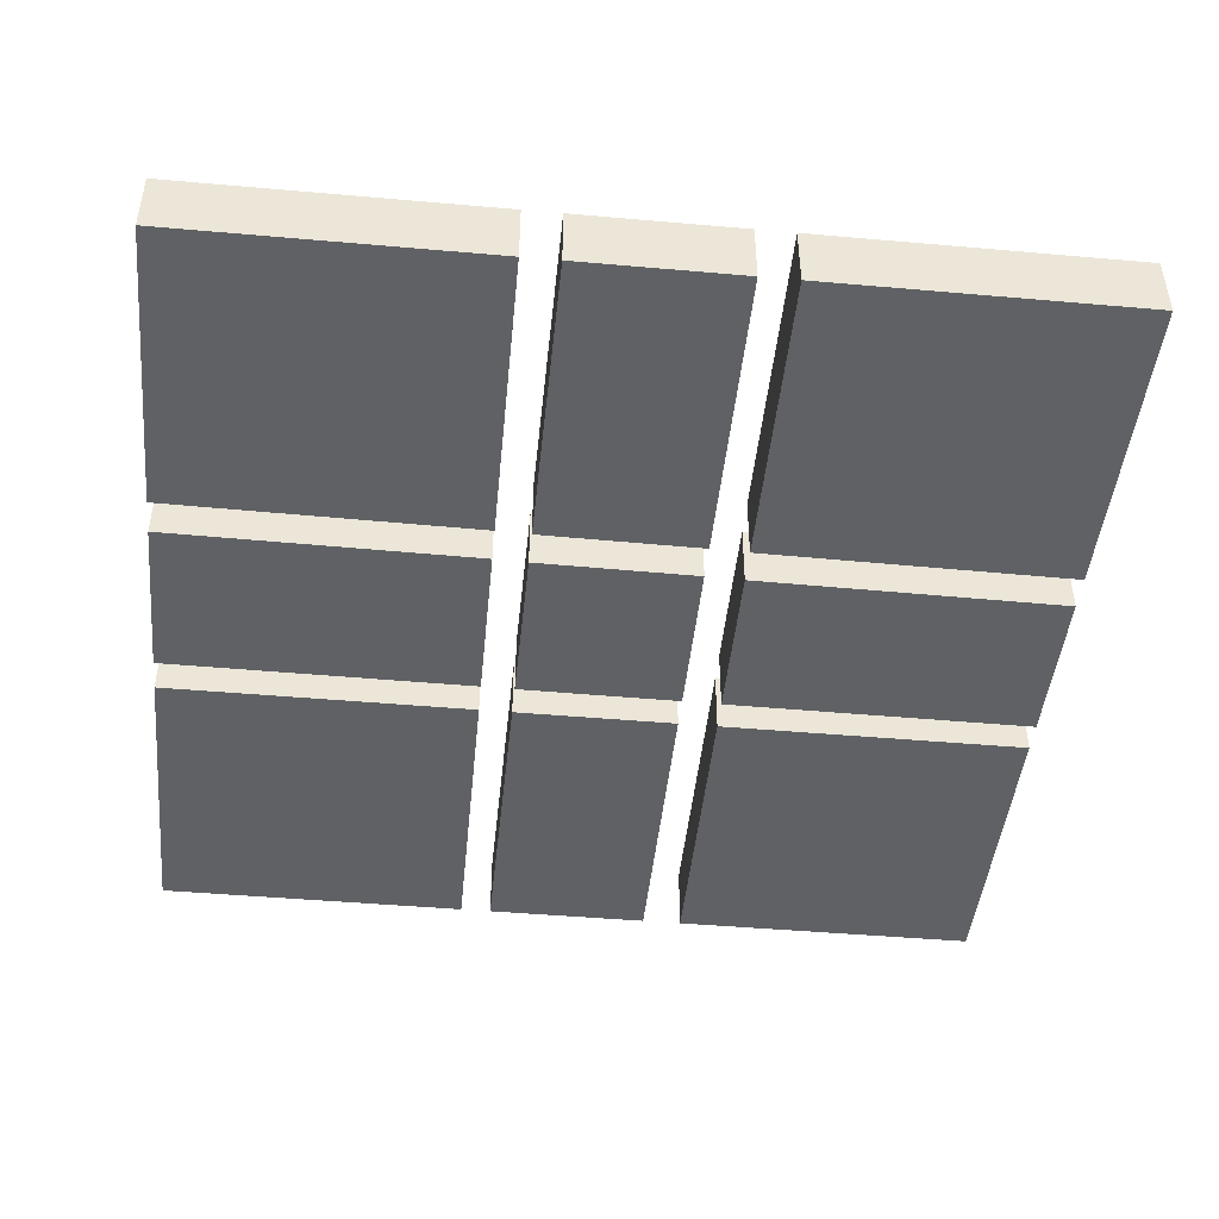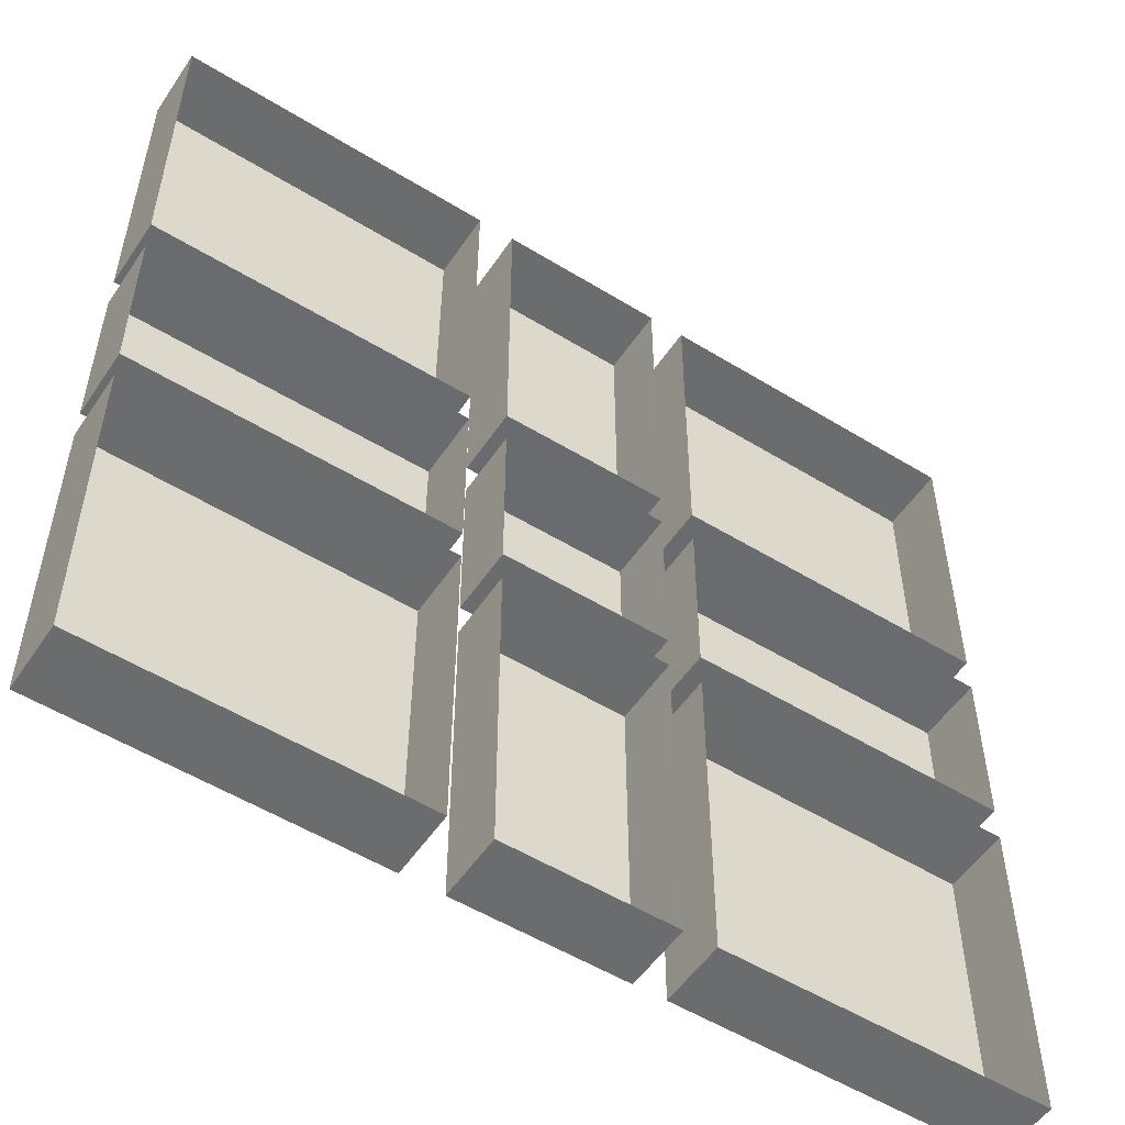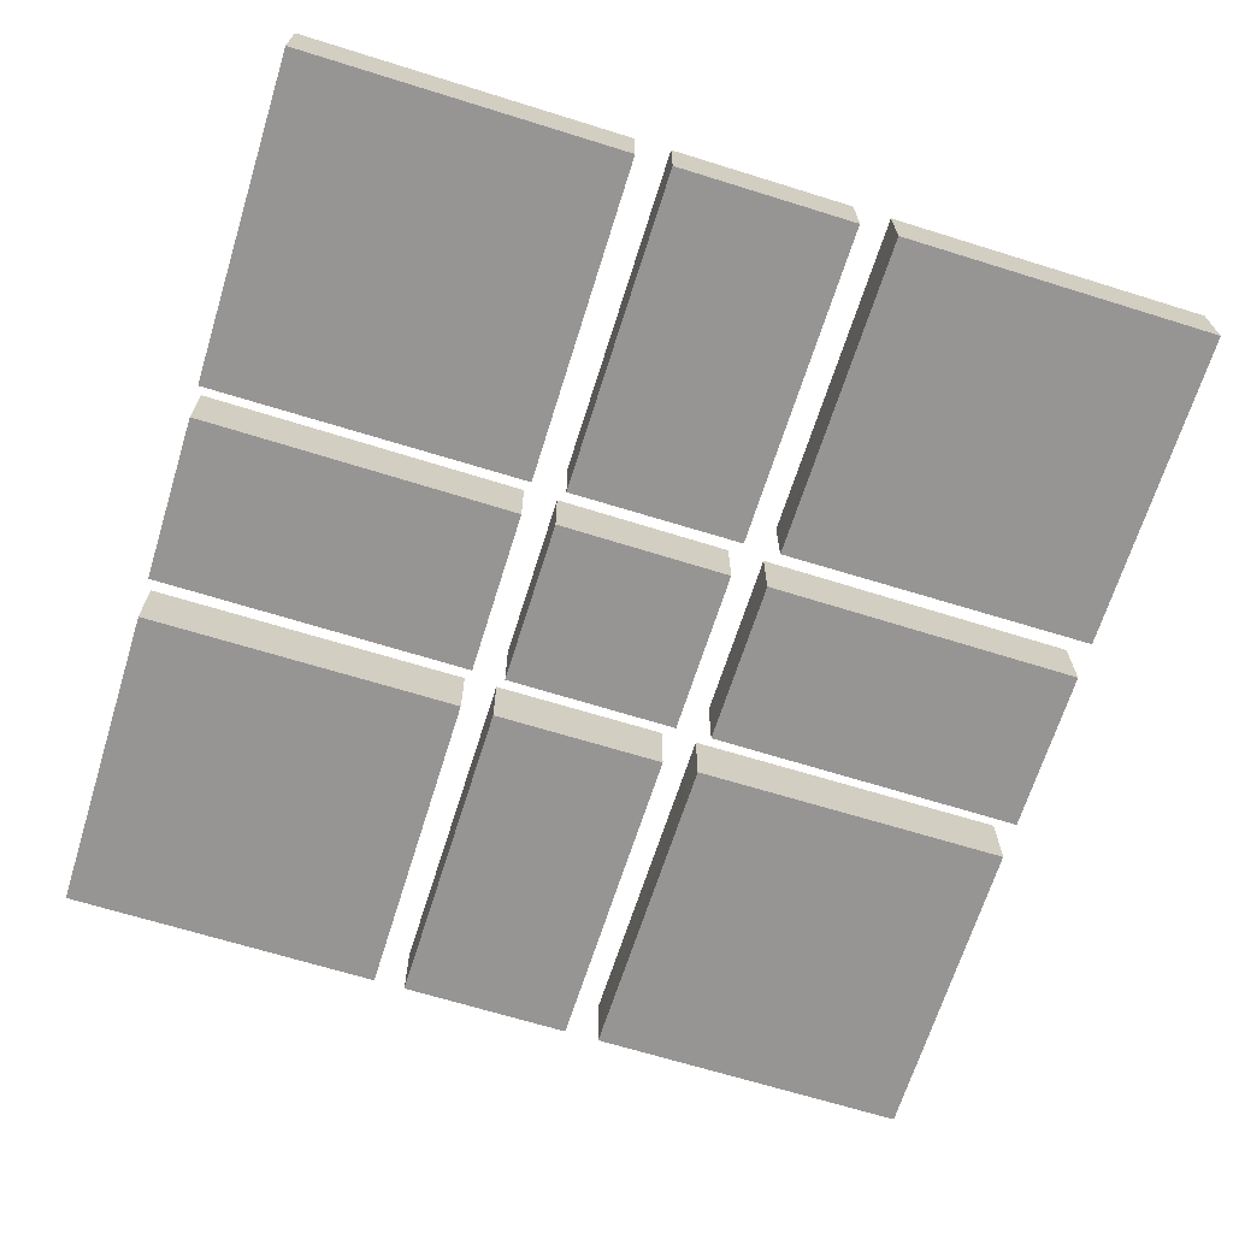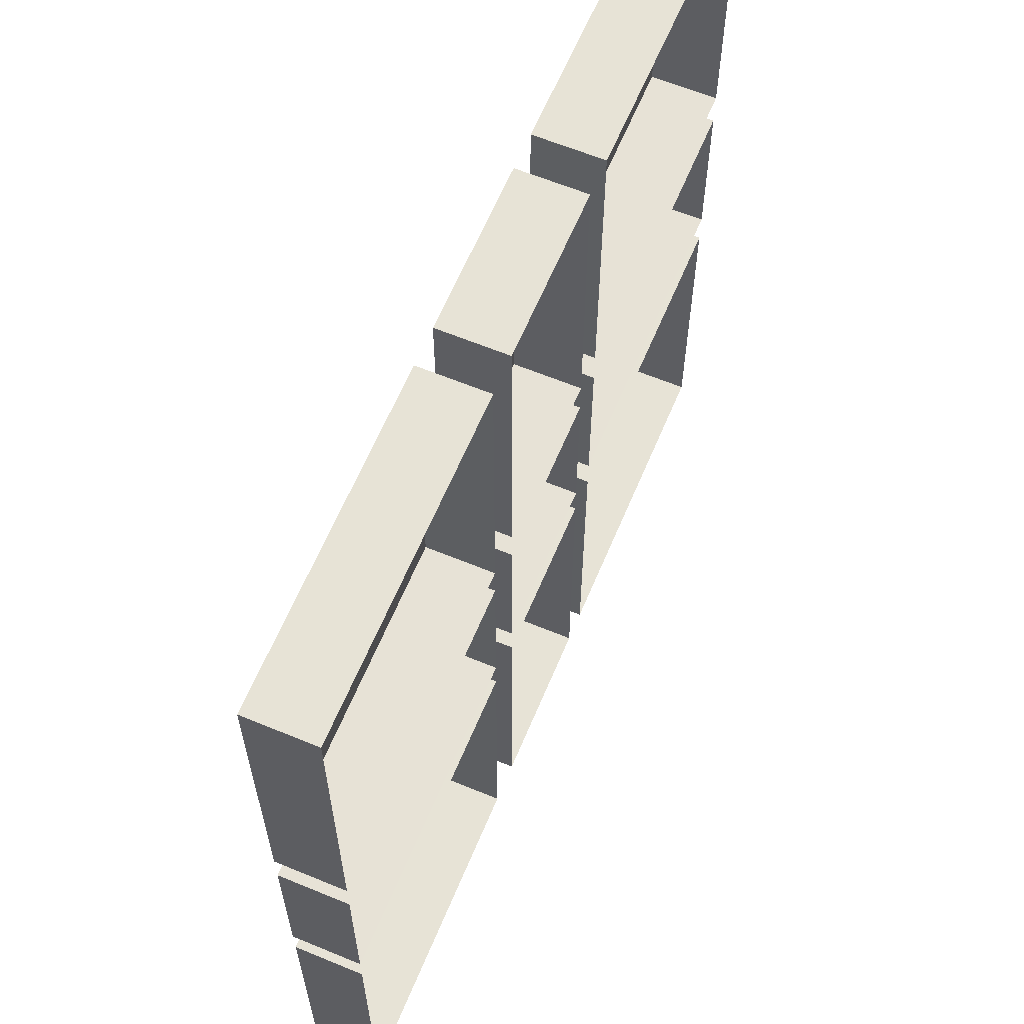
<metadata>
{"format":"obj","ext":"obj","renderer":"f3d","projection":"perspective","resolution":1024,"background":"white","views":[{"elev":-45.5,"azim":-5.8,"up":"+Y"},{"elev":-53.6,"azim":146.7,"up":"+Z"},{"elev":-67.6,"azim":-107.3,"up":"+Y"},{"elev":62.7,"azim":112.7,"up":"+Z"}]}
</metadata>
<code>
g Box02
v 552.7 -54 -434.1
v 552.7 -54 -338.5
v 454.7 -54 -338
v -552.7 -54 -348
v -552.7 -54 -446.9
v -447 -54 -445.5
v 552.7 -54 1.108
v 552.7 -54 103.2
v 336.9 -54 105
v -552.7 -54 113.9
v -552.7 -54 1.108
v -347.4 -54 1.108
v -107.5 -54 -150.4
v 26.3 -54 -339.2
v 26.64 -54 -150.4
v 102.3 -54 -338.5
v -106.9 -54 109.3
v 27.03 -54 1.108
v 26.86 -54 108.3
v 102.3 -54 1.108
v 552.7 -54 147.6
v 552.7 -54 246.4
v 444.9 -54 246.9
v 26 -54 550.6
v 26.39 -54 335.8
v 102.3 -54 335.3
v -106.1 -54 550.6
v -552.7 -54 550.6
v -552.7 -54 438.6
v -450.7 -54 439.6
v 552.7 -54 -110.9
v 335.9 -54 1.108
v 26.84 -54 -108.9
v 102.3 -54 -109.2
v -107.1 -54 1.108
v -552.7 -54 -106.8
v -347.4 -54 -107.4
v 102.3 -54 -150.4
v 102.3 -54 107.7
v 102.3 -54 550.6
v 240.3 -54 150.5
v 150.4 -54 248.3
v 150.7 -54 151.4
v 151 -54 106.5
v 151.3 -54 1.108
v 334.9 -54 -110.2
v 151.7 -54 -109.6
v 239.8 -54 -429.9
v 152.7 -54 -336.4
v 153 -54 -428.7
v -106.5 -54 336.6
v -107.3 -54 -108.5
v -107.8 -54 -340.6
v -177.8 -54 -341.4
v -163.4 -54 -441.6
v -148.4 -54 -374.4
v -149.5 -54 -108.1
v -149.9 -54 1.108
v -347.5 -54 112.2
v -150.2 -54 110.6
v -240.9 -54 550.6
v -151.6 -54 442.5
v -152 -54 550.6
v 552.7 30.93 -550.6
v 552.7 30.93 -443.2
v 552.7 -54 -338.5
v 552.7 -54 -434.1
v 552.7 30.93 -150.4
v 338.9 30.93 -150.4
v 461.6 -5.275 -150.4
v 552.7 -54 -150.4
v -552.7 30.93 -150.4
v -552.7 30.93 -338.5
v -552.7 29.56 -257.6
v -552.7 -33.04 -451.8
v -552.7 -54 -348
v -552.7 30.93 -550.6
v -446.5 30.93 -550.6
v -446.5 -12.14 -550.6
v -240.9 -40.96 -550.6
v -343.3 -54 -550.6
v 552.7 30.93 1.108
v 552.7 30.93 103.2
v 552.7 -54 103.2
v 552.7 -54 1.108
v 552.7 30.93 103.2
v 336.9 30.93 105
v 336.9 -54 105
v 552.7 -54 103.2
v -552.7 30.93 113.9
v -552.7 30.93 1.108
v -552.7 -54 1.108
v -552.7 -54 113.9
v 26.64 30.93 -150.4
v -107.5 30.93 -150.4
v -107.5 -54 -150.4
v 26.64 -54 -150.4
v 25.92 30.93 -550.6
v 102.3 30.93 -550.6
v 102.3 -54 -550.6
v 25.92 -54 -550.6
v 26.86 30.93 108.3
v -106.9 30.93 109.3
v -106.9 -54 109.3
v 26.86 -54 108.3
v 552.7 30.93 147.6
v 552.7 30.93 246.4
v 552.7 -54 246.4
v 552.7 -54 147.6
v 552.7 30.93 550.6
v 149.3 30.93 550.6
v 448.8 9.392 550.6
v 552.7 -54 550.6
v 26.73 30.93 153.5
v 102.3 30.93 152.8
v 102.3 -54 152.8
v 26.73 -54 153.5
v 26 30.93 550.6
v -106.1 30.93 550.6
v -106.1 -54 550.6
v 26 -54 550.6
v -552.7 30.93 550.6
v -552.7 30.93 438.6
v -552.7 -54 438.6
v -552.7 -54 550.6
v -552.7 30.93 159.9
v -450.7 30.93 159
v -450.7 9.386 159
v -345.3 -54 158
v 552.7 30.93 -110.9
v 552.7 -54 -110.9
v 26.84 30.93 -108.9
v 102.3 30.93 -109.2
v 102.3 -54 -109.2
v 26.84 -54 -108.9
v -552.7 30.93 -106.8
v -552.7 -54 -106.8
v -552.7 30.93 -106.8
v -149.5 30.93 -108.1
v -149.5 -54 -108.1
v -347.4 -54 -107.4
v 102.3 30.93 -550.6
v 102.3 30.93 -330.2
v 102.3 -54 -150.4
v 102.3 -54 -338.5
v 102.3 30.93 -150.4
v 102.3 -54 -150.4
v 102.3 30.93 -109.2
v 102.3 30.93 1.108
v 102.3 -54 1.108
v 102.3 -54 -109.2
v 102.3 30.93 107.7
v 102.3 -54 107.7
v 102.3 30.93 107.7
v 102.3 -54 107.7
v 102.3 30.93 152.8
v 102.3 30.93 341.8
v 102.3 -54 550.6
v 102.3 -54 335.3
v 102.3 30.93 550.6
v 102.3 -54 550.6
v 149.3 30.93 550.6
v 150.7 30.93 151.4
v 150.7 -54 151.4
v 150.4 -54 248.3
v 150.7 30.93 151.4
v 332.8 30.93 149.6
v 242.9 11.46 150.5
v 443.7 -54 148.6
v 151 30.93 106.5
v 151.3 30.93 1.108
v 151.3 -54 1.108
v 151 -54 106.5
v 151.7 30.93 -109.6
v 151.7 -54 -109.6
v 334.9 30.93 -110.2
v 552.7 30.93 -110.9
v 552.7 -54 -110.9
v 334.9 -54 -110.2
v 152.1 30.93 -150.4
v 153 30.93 -428.7
v 153 -54 -428.7
v 152.7 -54 -336.4
v 153.4 30.93 -550.6
v 243.2 30.93 -550.6
v 243.2 -11.11 -550.6
v 447 -39.35 -550.6
v 334.8 -54 -550.6
v -106.8 30.93 154.7
v 26.73 -54 153.5
v -106.8 -54 154.7
v -106.1 30.93 550.6
v -106.5 30.93 336.6
v -106.5 -54 336.6
v -106.1 -54 550.6
v -106.9 30.93 109.3
v -107.1 30.93 1.108
v -107.1 -54 1.108
v -106.9 -54 109.3
v -107.3 30.93 -108.5
v 26.84 -54 -108.9
v -107.3 -54 -108.5
v -107.3 30.93 -108.5
v -107.3 -54 -108.5
v -108.2 30.93 -550.6
v -108.2 -54 -550.6
v -107.5 30.93 -150.4
v -107.8 30.93 -340.6
v -107.8 -54 -340.6
v -107.5 -54 -150.4
v -147.8 30.93 -550.6
v -148.5 30.93 -340.6
v -149.2 -54 -150.4
v -148.1 -24.81 -460.8
v -147.8 -54 -550.6
v -149.2 30.93 -150.4
v -347.4 30.93 -150.4
v -347.4 -54 -150.4
v -237.2 -54 -150.4
v -149.5 30.93 -108.1
v -149.9 30.93 1.108
v -149.9 -54 1.108
v -149.5 -54 -108.1
v -150.2 30.93 110.6
v -150.2 -54 110.6
v -150.2 30.93 110.6
v -347.5 30.93 112.2
v -347.5 -54 112.2
v -150.2 -54 110.6
v -151.6 -30.74 442.5
v -151.5 30.93 436.1
v -152 -54 550.6
v -151.6 -54 442.5
v -152 30.93 550.6
v -240.9 30.93 550.6
v -240.9 -54 550.6
v -152 -54 550.6
v -341.3 30.93 157.9
v -240.9 30.93 157
v -240.9 -13.75 157
v -343.3 30.93 550.6
v -552.7 30.93 550.6
v -450.7 -12.61 550.6
v -343.3 -54 550.6
v -343.9 -54 440.7
v -240.6 -54 441.7
v -343.3 -54 550.6
v -450.7 -54 550.6
v -450.7 -54 159
v -552.7 30.93 331.4
v -552.7 30.93 159.9
v -552.7 -12.18 244.3
v -552.7 -54 331.4
v -552.7 -54 331.4
v -552.7 -54 244.3
v -450.7 -54 244.7
v -450.7 -54 332.4
v -344.9 -54 245
v -344.4 -54 333.5
v -239.9 -54 245.3
v -240.2 -54 334.6
v -150.8 -54 245.6
v -151.2 -54 335.5
v -151.2 -54 335.5
v -150.8 -54 245.6
v -150.8 4.385 245.6
v 552.7 30.93 341.7
v 552.7 30.93 550.6
v 552.7 -54 550.6
v 552.7 -54 432.1
v 552.7 -54 432.1
v 552.7 -54 550.6
v 448.8 -54 550.6
v 242.1 -54 433.5
v 149.3 -54 550.6
v 149.7 -54 433.9
v 149.7 -54 433.9
v 149.3 -54 550.6
v 552.7 30.93 147.6
v 552.7 -54 147.6
v 334.8 -54 550.6
v 448.8 -54 550.6
v 334.8 -14.24 550.6
v 149.3 -54 550.6
v 242.9 -54 550.6
v 447.3 -54 432.5
v 334.8 -54 550.6
v 333.6 -54 433.1
v 242.9 -54 550.6
v 443.7 -54 148.6
v 331.7 -54 247.5
v 330.7 -54 149.7
v 240.9 -54 247.9
v 330.7 -54 149.7
v 240.3 -54 150.5
v 151 30.93 106.5
v 151 -54 106.5
v 151.7 -54 -109.6
v 151.7 30.93 -109.6
v 152.1 30.93 -150.4
v 248.7 -10.1 -150.4
v 338.9 -54 -150.4
v 451.3 -54 -432.8
v 337 -54 -337.4
v 336 -54 -431.2
v 242.7 -54 -336.9
v 153.4 -54 -550.6
v 552.7 30.93 -338.5
v 552.7 30.93 -150.4
v 552.7 -8.875 -250.3
v 552.7 -54 -250.3
v 458 -54 -249.1
v 337.9 -54 -247.4
v 245.6 -54 -246.2
v 152.4 -54 -244.9
v 152.4 -54 -244.9
v 102.3 30.93 -150.4
v -108.2 30.93 -550.6
v -108.2 -54 -550.6
v -108.2 -54 -550.6
v 25.92 -54 -550.6
v 102.3 -54 -550.6
v 102.3 -54 -338.5
v 102.3 -54 -550.6
v -149.2 30.93 -150.4
v -552.7 28.46 -346
v -552.7 28.45 -344.7
v -552.7 -14.22 -451.8
v -552.7 30.93 113.9
v -552.7 -54 113.9
v -552.7 -54 -106.8
v -552.7 30.93 -150.4
v -448.3 -10.81 -150.4
v -344.4 -54 -444.1
v -251.9 -54 -442.8
v -345.4 -54 -346
v -447.4 -54 -347
v -552.7 -54 -550.6
v -148.8 -37.49 -255.8
v -148.1 -5.367 -460.8
v -237.2 -54 -150.4
v -204.7 -54 -255.1
v -149.2 -54 -150.4
v -552.7 30.93 -550.6
v -552.7 -17.3 -459.5
v -445.3 -54 -251.8
v -345.4 -54 -346
v -346.4 -54 -253.1
v -239 -54 -343.1
v -447.9 -54 -251.8
v -552.7 -54 -250.3
v -239.9 -54 -442.7
v -148.5 -54 -340.6
v -148.8 -54 -255.8
v 102.3 30.93 550.6
v -106.8 30.93 154.7
v -106.8 -54 154.7
v -106.8 -54 154.7
v 26.73 -54 153.5
v 102.3 -54 152.8
v 102.3 -54 152.8
v 150.7 -54 151.4
v -150.5 -54 156.1
v -239.6 -54 157
v -450.7 -54 550.6
v -552.7 -54 550.6
v -552.7 -54 159.9
v -150.5 30.93 156.1
v -152 30.93 550.6
v -150.5 30.93 156.1
v -552.7 -54 244.3
v -552.7 -54 159.9
v -552.7 -54 159.9
v -450.7 -54 159
v -345.3 -54 158
v -239.6 -54 157
v -150.5 -54 156.1
v -150.5 -54 156.1
v -148.4 -54 -374.4
v -148.2 -54 -441.4
v -148.2 -19.89 -445.1
v -148.2 -19.79 -445.4
v -552.7 -54 -550.6
v -552.7 -54 -446.9
v -148.5 -54 -340.6
v 552.7 -54 341.7
v 552.7 -54 341.7
v 446.1 -54 342.8
v 332.7 -54 343.9
v 241.6 -54 344.9
v 150 -54 345.8
v 150 -54 345.8
v -147.8 30.93 -550.6
v -147.8 -54 -550.6
v -446.5 -54 -550.6
v -448.3 -54 -150.4
v -552.7 -54 -150.4
v -447.9 -54 -249.4
v -448.3 -54 -150.4
v -552.7 -54 -150.4
v -552.7 -54 -250.3
v -240.9 -54 -550.6
v -240.9 -54 -550.6
v -240 -54 -455.1
v -147.8 -54 -550.6
v -238.2 -54 -254.6
v -149.2 -54 -150.4
v -552.7 -54 -550.6
v -446.5 -54 -550.6
v -343.3 -54 -550.6
v -148.2 -54 -441.4
v -148.8 -54 -255.8
v -347.4 -54 -150.4
v -552.7 -54 -150.4
v 552.7 30.93 -550.6
v 552.7 -54 -550.6
v 235.9 -54 -550.6
v 248.7 -54 -150.4
v 152.1 -54 -150.4
v 447 -54 -550.6
v 461.6 -54 -150.4
v 153 30.93 -437.8
v 153.4 30.93 -550.6
v 153.4 -54 -550.6
v 153 -54 -428.7
v 235.9 -54 -550.6
v 153.4 -54 -550.6
v 334.8 -54 -550.6
v 447 -54 -550.6
v 552.7 -54 -550.6
v 552.7 -54 -550.6
v 552.7 -54 -250.3
v 552.7 -54 -150.4
v 552.7 -54 -150.4
v 461.6 -54 -150.4
v 338.9 -54 -150.4
v 248.7 -54 -150.4
v 152.1 -54 -150.4
v 152.4 -54 -244.9
v 152.1 -54 -150.4
f 3 1 2
f 6 4 5
f 9 7 8
f 12 10 11
f 15 13 14
f 16 15 14
f 19 17 18
f 20 19 18
f 23 21 22
f 26 24 25
f 24 27 25
f 30 28 29
f 32 31 7
f 34 18 33
f 18 35 33
f 37 11 36
f 38 15 16
f 20 18 34
f 39 19 20
f 40 24 26
f 43 41 42
f 45 32 44
f 47 46 45
f 50 48 49
f 27 51 25
f 17 35 18
f 35 52 33
f 13 53 14
f 56 54 55
f 58 12 57
f 60 59 58
f 63 61 62
f 66 64 65
f 64 66 67
f 70 68 69
f 68 70 71
f 74 72 73
f 72 75 76
f 79 77 78
f 79 80 81
f 84 82 83
f 82 84 85
f 88 86 87
f 86 88 89
f 92 90 91
f 90 92 93
f 96 94 95
f 94 96 97
f 100 98 99
f 98 100 101
f 104 102 103
f 102 104 105
f 108 106 107
f 106 108 109
f 112 110 111
f 110 112 113
f 116 114 115
f 114 116 117
f 120 118 119
f 118 120 121
f 124 122 123
f 122 124 125
f 128 126 127
f 126 128 129
f 85 130 82
f 130 85 131
f 134 132 133
f 132 134 135
f 137 91 136
f 91 137 92
f 140 138 139
f 138 140 141
f 144 142 143
f 142 144 145
f 97 146 94
f 146 97 147
f 150 148 149
f 148 150 151
f 153 149 152
f 149 153 150
f 105 154 102
f 154 105 155
f 158 156 157
f 156 158 159
f 121 160 118
f 160 121 161
f 164 162 163
f 162 164 165
f 168 166 167
f 166 168 169
f 172 170 171
f 170 172 173
f 175 171 174
f 171 175 172
f 178 176 177
f 176 178 179
f 182 180 181
f 180 182 183
f 186 184 185
f 186 187 188
f 190 189 114
f 189 190 191
f 194 192 193
f 192 194 195
f 198 196 197
f 196 198 199
f 201 200 132
f 200 201 202
f 204 197 203
f 197 204 198
f 101 205 98
f 205 101 206
f 209 207 208
f 207 209 210
f 213 211 212
f 211 214 215
f 218 216 217
f 216 218 219
f 222 220 221
f 220 222 223
f 225 221 224
f 221 225 222
f 228 226 227
f 226 228 229
f 232 230 231
f 230 232 233
f 236 234 235
f 234 236 237
f 240 238 239
f 243 241 242
f 241 243 244
f 247 245 246
f 247 248 245
f 126 129 249
f 252 250 251
f 250 252 253
f 256 254 255
f 259 257 258
f 259 258 260
f 263 261 262
f 266 264 265
f 269 267 268
f 267 269 270
f 273 271 272
f 276 274 275
f 162 277 278
f 280 167 279
f 283 281 282
f 284 283 111
f 283 285 281
f 288 286 287
f 289 288 287
f 292 290 291
f 293 292 291
f 166 294 295
f 297 87 296
f 87 297 88
f 32 7 9
f 44 32 9
f 46 31 32
f 45 46 32
f 299 179 298
f 179 299 176
f 301 69 300
f 69 301 302
f 305 303 304
f 306 305 304
f 184 186 307
f 310 308 309
f 308 310 66
f 312 2 311
f 304 3 313
f 314 304 313
f 49 306 315
f 180 183 316
f 144 143 317
f 319 208 318
f 208 319 209
f 53 320 321
f 14 53 321
f 322 14 321
f 323 14 322
f 142 145 324
f 213 212 325
f 327 73 326
f 75 72 74
f 328 327 326
f 330 227 329
f 227 330 228
f 59 12 58
f 59 10 12
f 12 37 57
f 12 11 37
f 138 141 331
f 333 217 332
f 217 333 218
f 336 334 335
f 336 337 334
f 77 79 338
f 211 339 340
f 343 341 342
f 326 73 344
f 345 326 344
f 348 346 347
f 348 347 349
f 336 350 337
f 72 76 351
f 347 336 335
f 347 346 336
f 349 347 352
f 354 54 353
f 353 54 56
f 211 340 214
f 158 157 355
f 357 193 356
f 193 357 194
f 51 358 359
f 25 51 359
f 360 25 359
f 26 25 360
f 156 159 361
f 112 282 113
f 283 112 111
f 112 283 282
f 286 271 273
f 287 286 273
f 290 21 23
f 291 290 23
f 166 169 294
f 168 280 169
f 280 168 167
f 274 288 289
f 283 284 285
f 275 274 289
f 41 292 293
f 42 41 293
f 166 295 362
f 240 128 238
f 128 363 364
f 128 127 238
f 243 365 244
f 366 243 242
f 243 366 365
f 248 30 245
f 248 28 30
f 257 256 258
f 257 254 256
f 126 249 367
f 363 240 368
f 363 128 240
f 240 239 368
f 244 235 241
f 235 244 236
f 61 246 62
f 61 247 246
f 261 260 262
f 261 259 260
f 128 364 129
f 232 231 369
f 253 123 250
f 123 253 124
f 257 29 254
f 30 29 257
f 30 257 259
f 245 30 259
f 245 259 261
f 246 245 261
f 246 261 263
f 62 246 263
f 266 233 264
f 266 230 233
f 230 370 231
f 252 371 253
f 372 252 251
f 252 372 371
f 374 255 373
f 256 255 374
f 256 374 375
f 258 256 375
f 258 375 376
f 260 258 376
f 260 376 377
f 262 260 377
f 370 265 378
f 370 266 265
f 370 230 266
f 214 379 380
f 382 381 379
f 75 327 328
f 383 345 344
f 383 328 345
f 345 328 326
f 383 75 328
f 75 384 76
f 340 381 382
f 340 339 385
f 340 382 214
f 382 379 214
f 386 107 267
f 107 386 108
f 388 22 387
f 23 22 388
f 389 23 388
f 291 23 389
f 390 291 389
f 293 291 390
f 391 293 390
f 42 293 391
f 162 165 392
f 391 390 276
f 162 392 277
f 276 390 274
f 390 389 274
f 274 389 288
f 389 388 288
f 288 388 286
f 388 387 286
f 286 387 271
f 267 270 386
f 394 78 393
f 80 79 78
f 79 81 395
f 333 396 218
f 397 333 332
f 333 397 396
f 399 398 346
f 399 400 398
f 398 400 401
f 337 350 4
f 337 6 334
f 337 4 6
f 79 395 338
f 80 402 81
f 394 80 78
f 80 394 402
f 335 403 404
f 404 403 405
f 55 404 405
f 54 349 352
f 348 349 406
f 342 349 54
f 216 219 407
f 340 385 381
f 381 385 379
f 409 5 408
f 75 383 384
f 6 5 409
f 6 409 410
f 334 6 410
f 334 410 403
f 335 334 403
f 347 335 352
f 352 335 404
f 54 352 55
f 55 352 404
f 56 55 411
f 411 55 405
f 214 380 215
f 75 74 327
f 327 74 73
f 339 412 385
f 211 213 339
f 339 213 412
f 342 54 354
f 343 342 354
f 406 349 342
f 341 406 342
f 413 406 341
f 413 348 406
f 413 399 348
f 348 399 346
f 346 350 336
f 346 398 350
f 350 401 4
f 350 398 401
f 72 351 414
f 416 185 415
f 187 186 185
f 186 188 417
f 301 418 302
f 419 301 300
f 301 419 418
f 306 304 314
f 315 306 314
f 48 305 306
f 49 48 306
f 186 417 307
f 187 416 420
f 416 187 185
f 70 421 71
f 302 70 69
f 70 302 421
f 3 2 312
f 313 3 312
f 303 1 3
f 304 303 3
f 187 420 188
f 66 65 308
f 424 422 423
f 424 181 422
f 181 424 425
f 427 426 50
f 50 426 48
f 426 428 48
f 48 428 305
f 428 429 305
f 305 429 303
f 429 430 303
f 303 430 1
f 64 67 431
f 310 432 66
f 433 310 309
f 310 433 432
f 435 311 434
f 312 311 435
f 436 312 435
f 313 312 436
f 437 313 436
f 314 313 437
f 438 314 437
f 439 314 438
f 180 316 440

</code>
